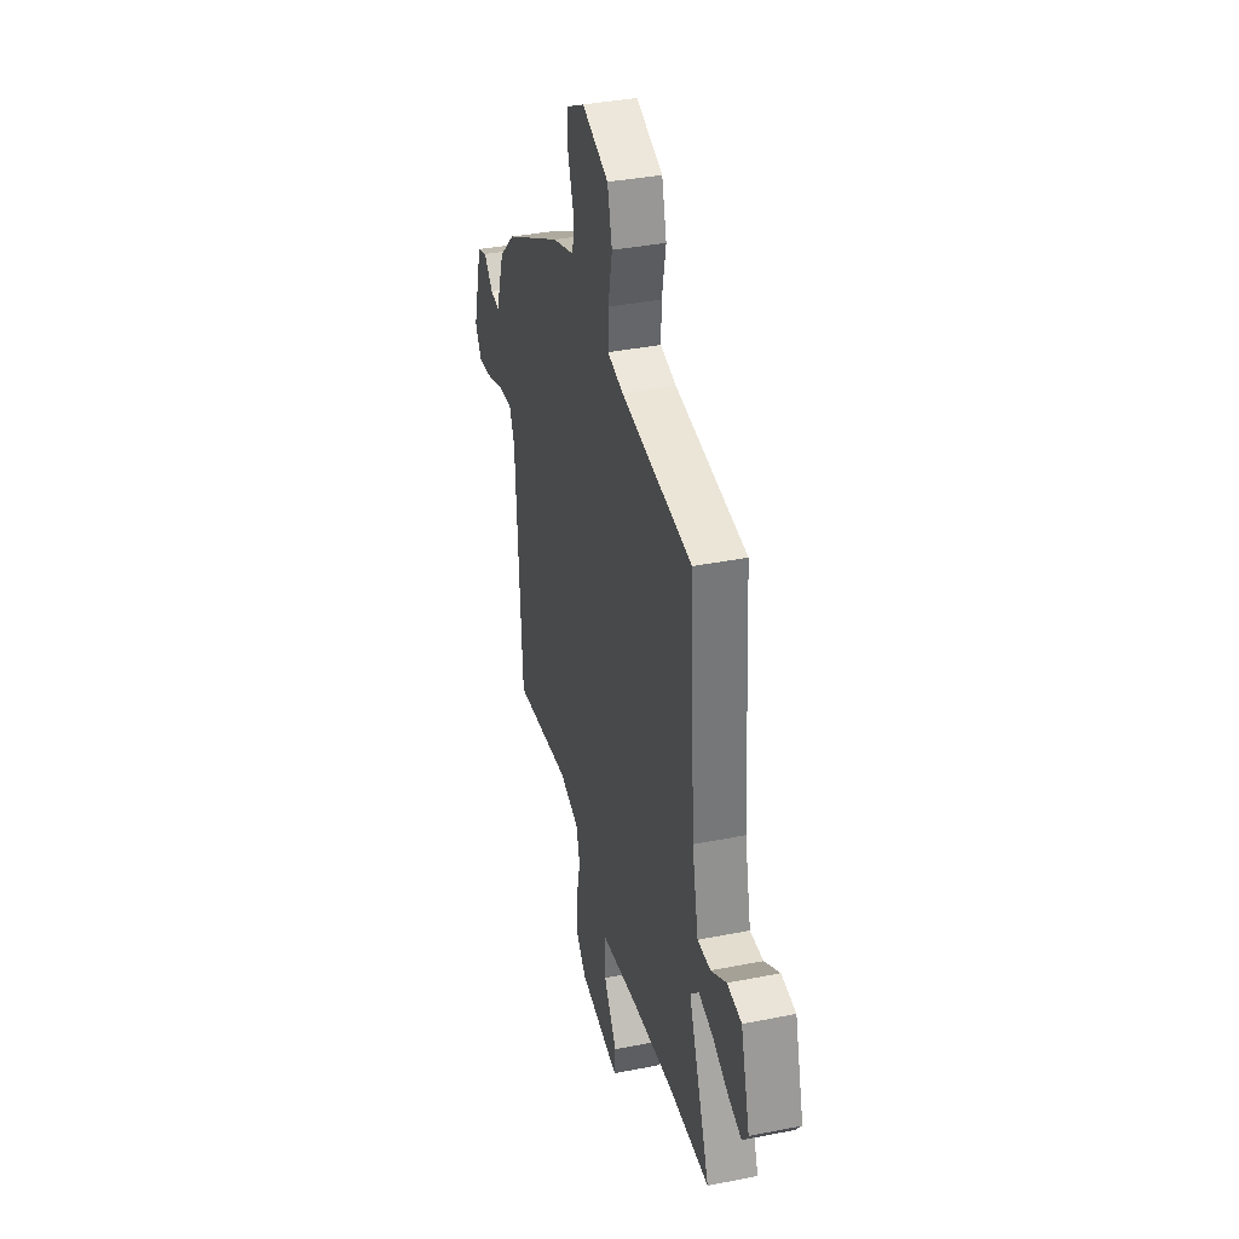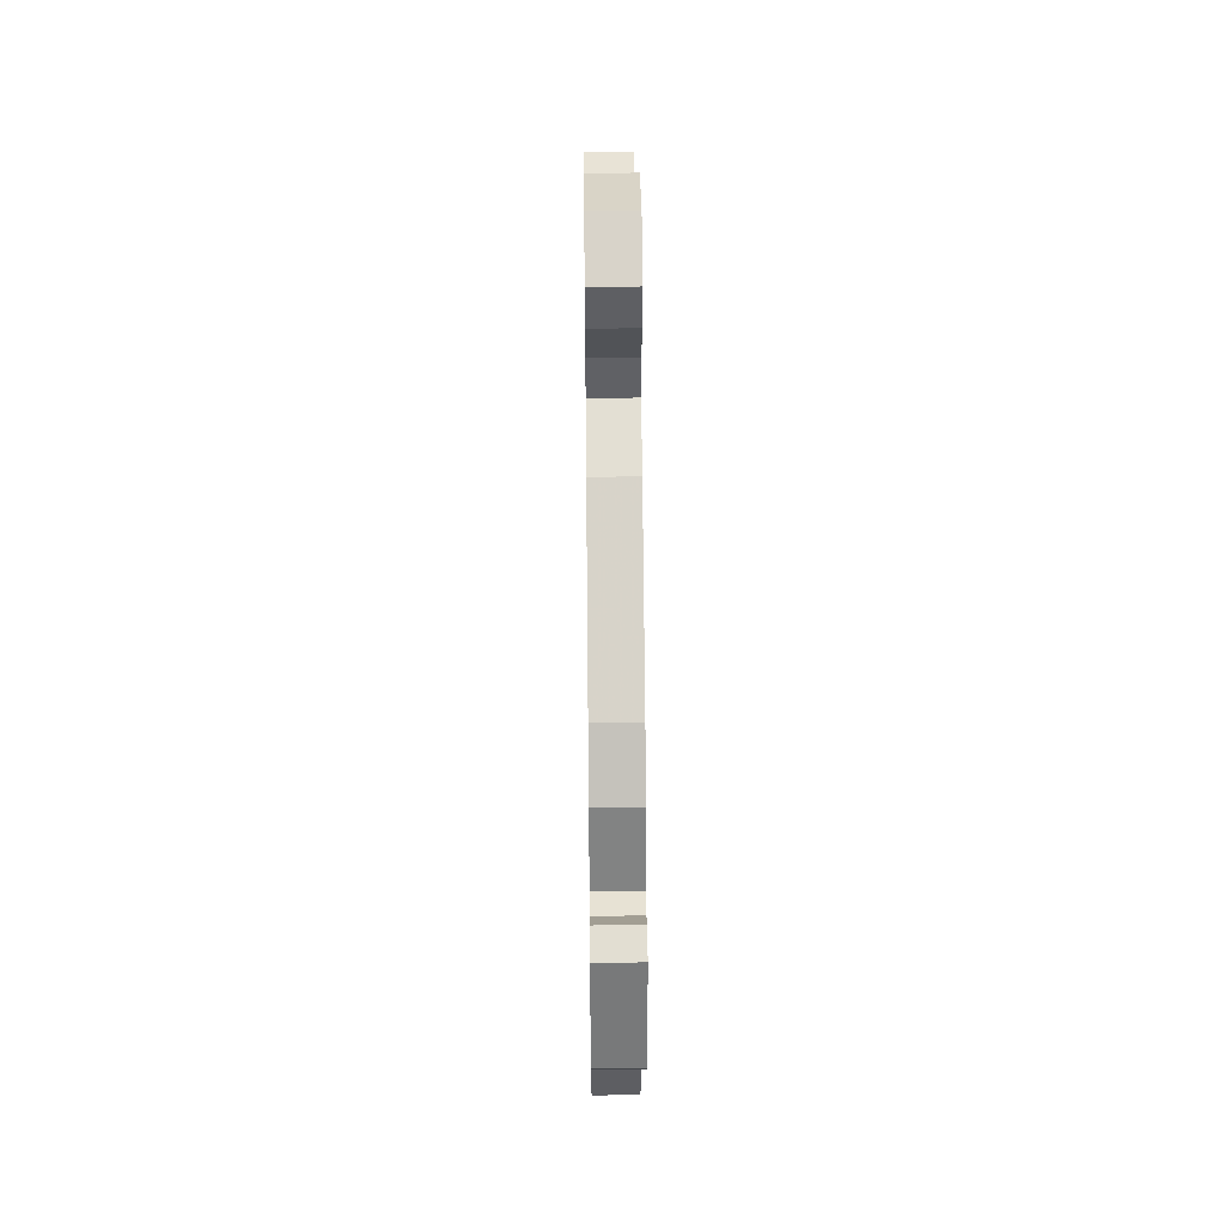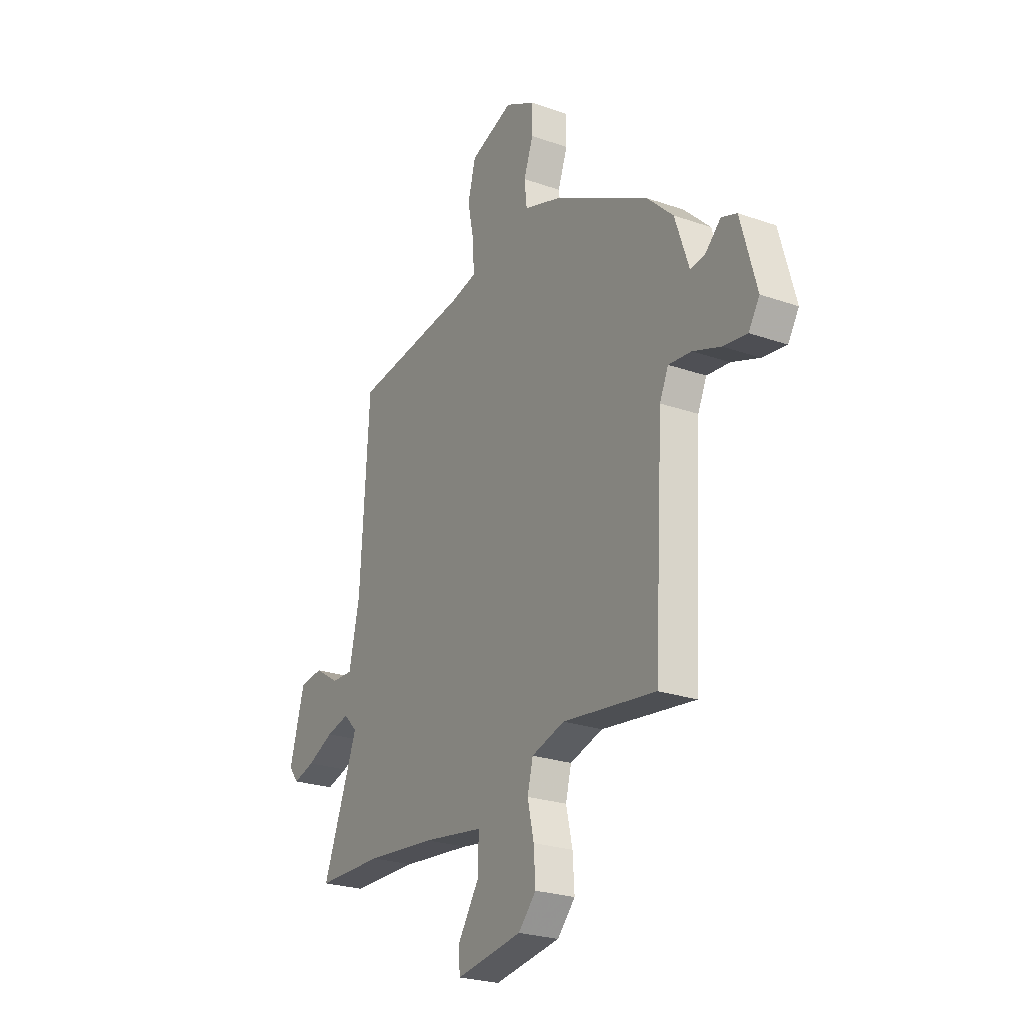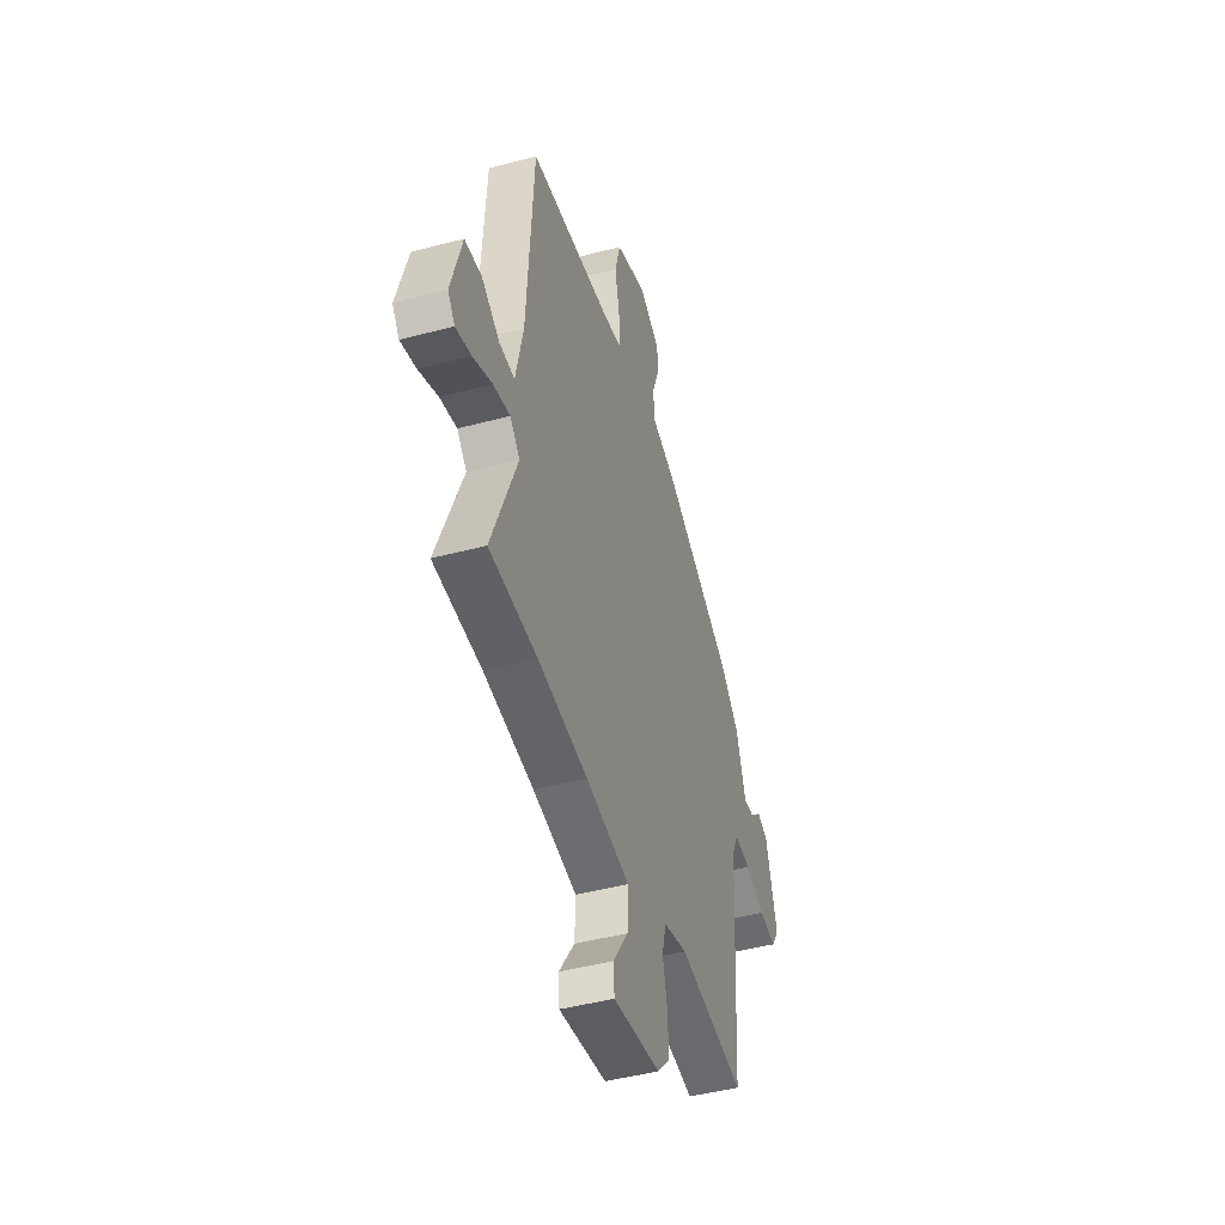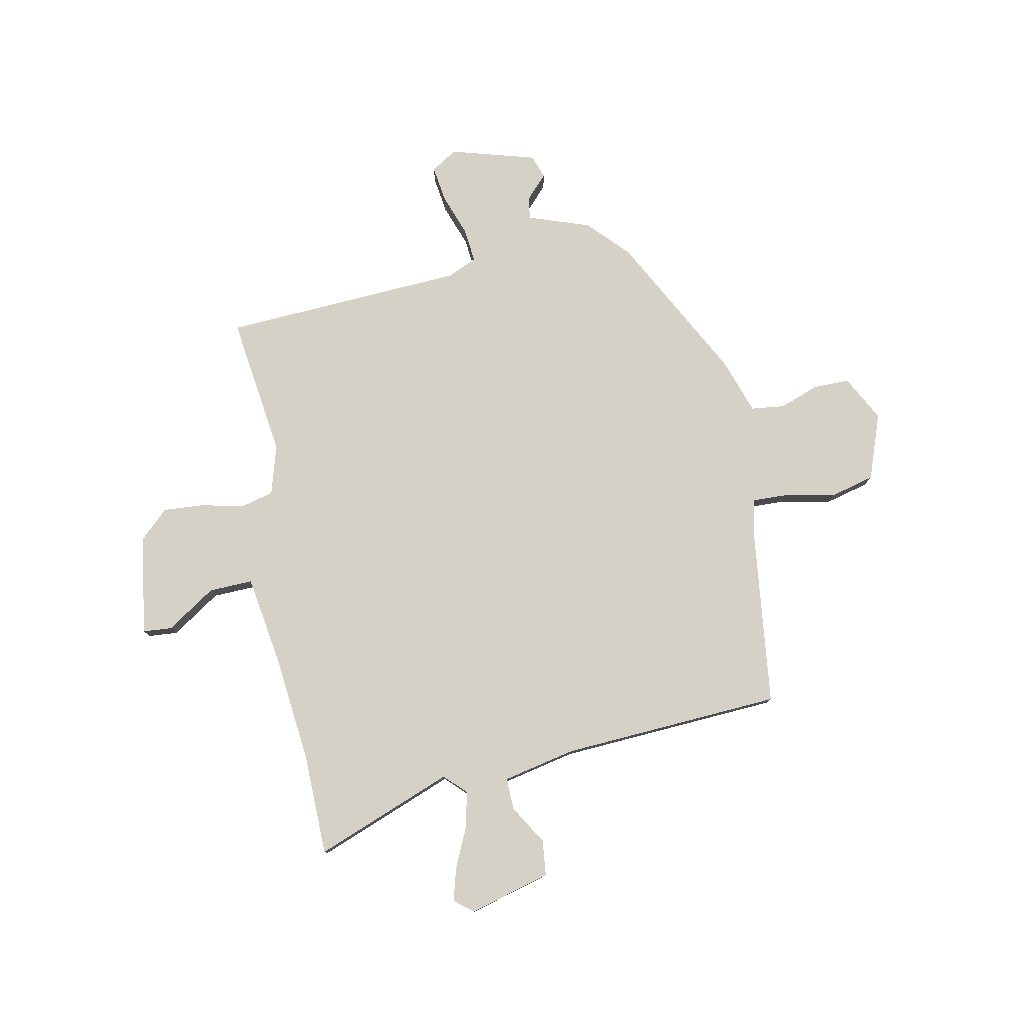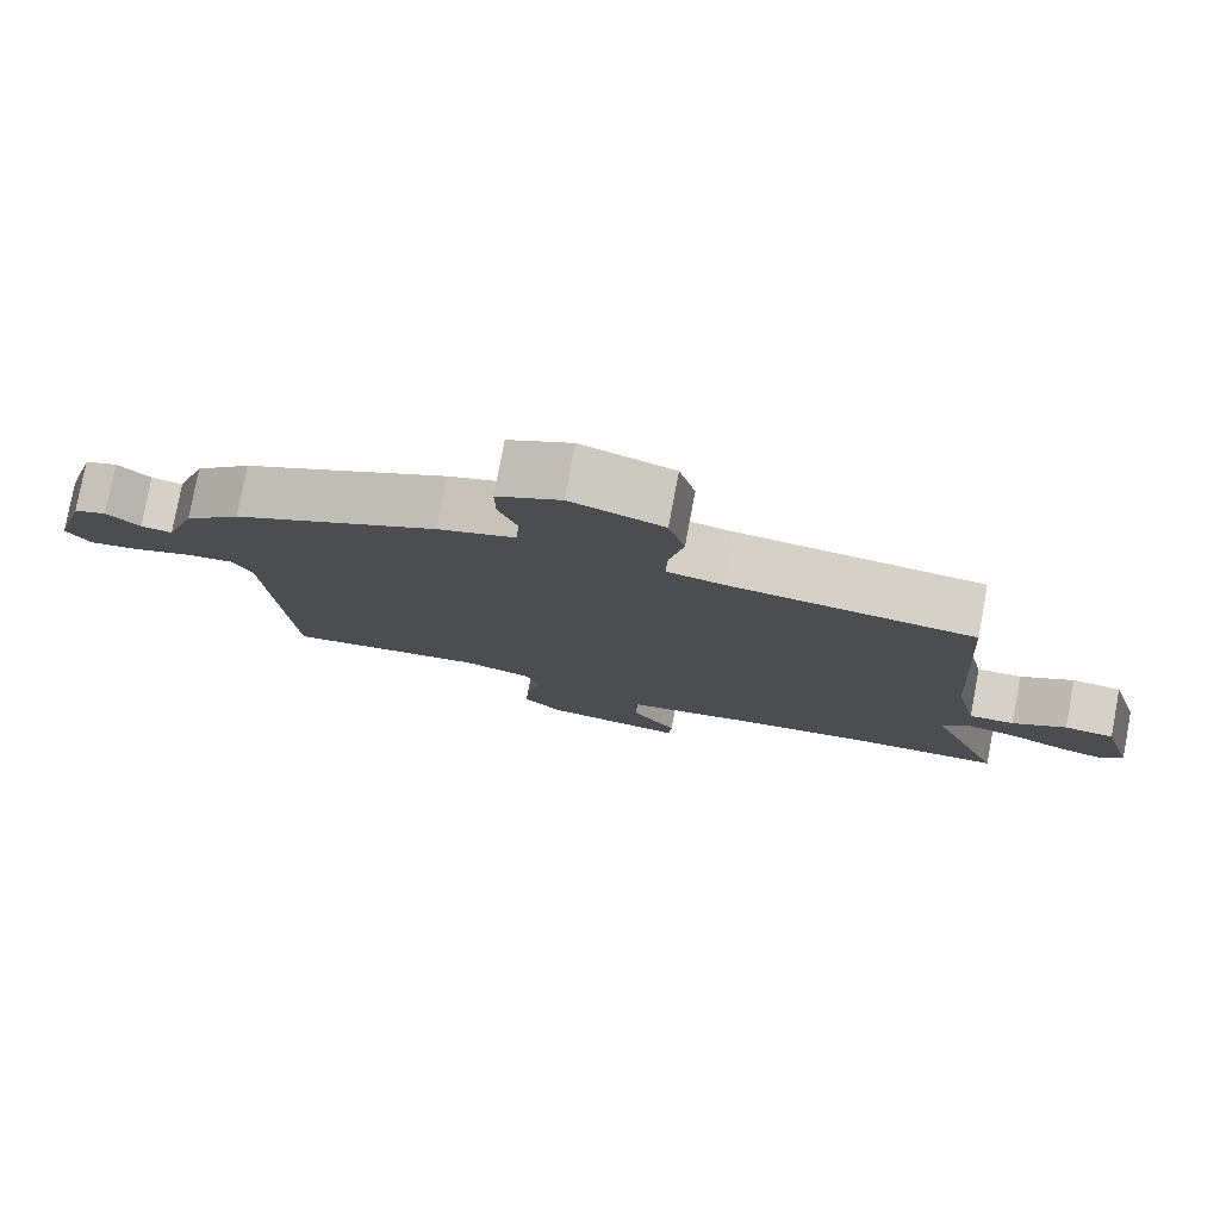
<metadata>
{"format":"obj","ext":"obj","renderer":"f3d","projection":"perspective","resolution":1024,"background":"white","views":[{"elev":36.9,"azim":-104.4,"up":"+Z"},{"elev":48.0,"azim":89.4,"up":"+Z"},{"elev":-24.7,"azim":60.2,"up":"+Z"},{"elev":-45.7,"azim":-73.0,"up":"+Z"},{"elev":78.9,"azim":-101.0,"up":"+Y"},{"elev":78.7,"azim":-169.4,"up":"+Z"}]}
</metadata>
<code>
v -0.517 0.07 0.439
v -0.185 0.07 0.477
v -0.111 0.07 0.493
v -0.113 0.07 0.562
v -0.132 0.07 0.655
v -0.11 0.07 0.739
v 0.014 0.07 0.783
v 0.1 0.07 0.737
v 0.099 0.07 0.668
v 0.072 0.07 0.594
v 0.079 0.07 0.531
v 0.183 0.07 0.495
v 0.459 0.07 0.347
v 0.534 0.07 0.275
v 0.574 0.07 0.158
v 0.616 0.07 0.164
v 0.66 0.07 0.205
v 0.704 0.07 0.189
v 0.749 0.07 0.028
v 0.718 0.07 -0.021
v 0.65 0.07 -0.011
v 0.571 0.07 0.018
v 0.506 0.07 0.025
v 0.481 0.07 -0.03
v 0.454 0.07 -0.488
v 0.187 0.07 -0.451
v 0.093 0.07 -0.478
v 0.077 0.07 -0.541
v 0.095 0.07 -0.621
v 0.1 0.07 -0.698
v 0.049 0.07 -0.752
v -0.14 0.07 -0.78
v -0.144 0.07 -0.725
v -0.083 0.07 -0.633
v -0.08 0.07 -0.55
v -0.256 0.07 -0.522
v -0.454 0.07 -0.501
v -0.645 0.07 -0.497
v -0.544 0.07 -0.237
v -0.583 0.07 -0.197
v -0.65 0.07 -0.212
v -0.726 0.07 -0.246
v -0.788 0.07 -0.263
v -0.816 0.07 -0.227
v -0.773 0.07 -0.074
v -0.706 0.07 -0.067
v -0.634 0.07 -0.112
v -0.573 0.07 -0.114
v -0.543 0.07 0.023
v -0.517 0 0.439
v -0.185 0 0.477
v -0.111 0 0.493
v -0.113 0 0.562
v -0.132 0 0.655
v -0.11 0 0.739
v 0.014 0 0.783
v 0.1 0 0.737
v 0.099 0 0.668
v 0.072 0 0.594
v 0.079 0 0.531
v 0.183 0 0.495
v 0.459 0 0.347
v 0.534 0 0.275
v 0.574 0 0.158
v 0.616 0 0.164
v 0.66 0 0.205
v 0.704 0 0.189
v 0.749 0 0.028
v 0.718 0 -0.021
v 0.65 0 -0.011
v 0.571 0 0.018
v 0.506 0 0.025
v 0.481 0 -0.03
v 0.454 0 -0.488
v 0.187 0 -0.451
v 0.093 0 -0.478
v 0.077 0 -0.541
v 0.095 0 -0.621
v 0.1 0 -0.698
v 0.049 0 -0.752
v -0.14 0 -0.78
v -0.144 0 -0.725
v -0.083 0 -0.633
v -0.08 0 -0.55
v -0.256 0 -0.522
v -0.454 0 -0.501
v -0.645 0 -0.497
v -0.544 0 -0.237
v -0.583 0 -0.197
v -0.65 0 -0.212
v -0.726 0 -0.246
v -0.788 0 -0.263
v -0.816 0 -0.227
v -0.773 0 -0.074
v -0.706 0 -0.067
v -0.634 0 -0.112
v -0.573 0 -0.114
v -0.543 0 0.023
f 44 45 46 47
f 44 47 48
f 41 42 43 44
f 40 41 44 48
f 39 40 48 49
f 37 38 39
f 36 37 39 49
f 31 32 33 34
f 31 34 35
f 28 29 30 31
f 28 31 35
f 27 28 35 36
f 24 25 26
f 23 24 26 27
f 19 20 21 22
f 19 22 23
f 16 17 18 19
f 15 16 19 23
f 11 12 13 14
f 11 14 15 23
f 7 8 9 10
f 7 10 11
f 4 5 6 7
f 3 4 7 11
f 2 3 11 23
f 23 27 36 49
f 1 2 23 49
f 96 95 94 93
f 97 96 93
f 93 92 91 90
f 97 93 90 89
f 98 97 89 88
f 88 87 86
f 98 88 86 85
f 83 82 81 80
f 84 83 80
f 80 79 78 77
f 84 80 77
f 85 84 77 76
f 75 74 73
f 76 75 73 72
f 71 70 69 68
f 72 71 68
f 68 67 66 65
f 72 68 65 64
f 63 62 61 60
f 72 64 63 60
f 59 58 57 56
f 60 59 56
f 56 55 54 53
f 60 56 53 52
f 72 60 52 51
f 98 85 76 72
f 98 72 51 50
f 1 50 51 2
f 2 51 52 3
f 3 52 53 4
f 4 53 54 5
f 5 54 55 6
f 6 55 56 7
f 7 56 57 8
f 8 57 58 9
f 9 58 59 10
f 10 59 60 11
f 11 60 61 12
f 12 61 62 13
f 13 62 63 14
f 14 63 64 15
f 15 64 65 16
f 16 65 66 17
f 17 66 67 18
f 18 67 68 19
f 19 68 69 20
f 20 69 70 21
f 21 70 71 22
f 22 71 72 23
f 23 72 73 24
f 24 73 74 25
f 25 74 75 26
f 26 75 76 27
f 27 76 77 28
f 28 77 78 29
f 29 78 79 30
f 30 79 80 31
f 31 80 81 32
f 32 81 82 33
f 33 82 83 34
f 34 83 84 35
f 35 84 85 36
f 36 85 86 37
f 37 86 87 38
f 38 87 88 39
f 39 88 89 40
f 40 89 90 41
f 41 90 91 42
f 42 91 92 43
f 43 92 93 44
f 44 93 94 45
f 45 94 95 46
f 46 95 96 47
f 47 96 97 48
f 48 97 98 49
f 49 98 50 1

</code>
